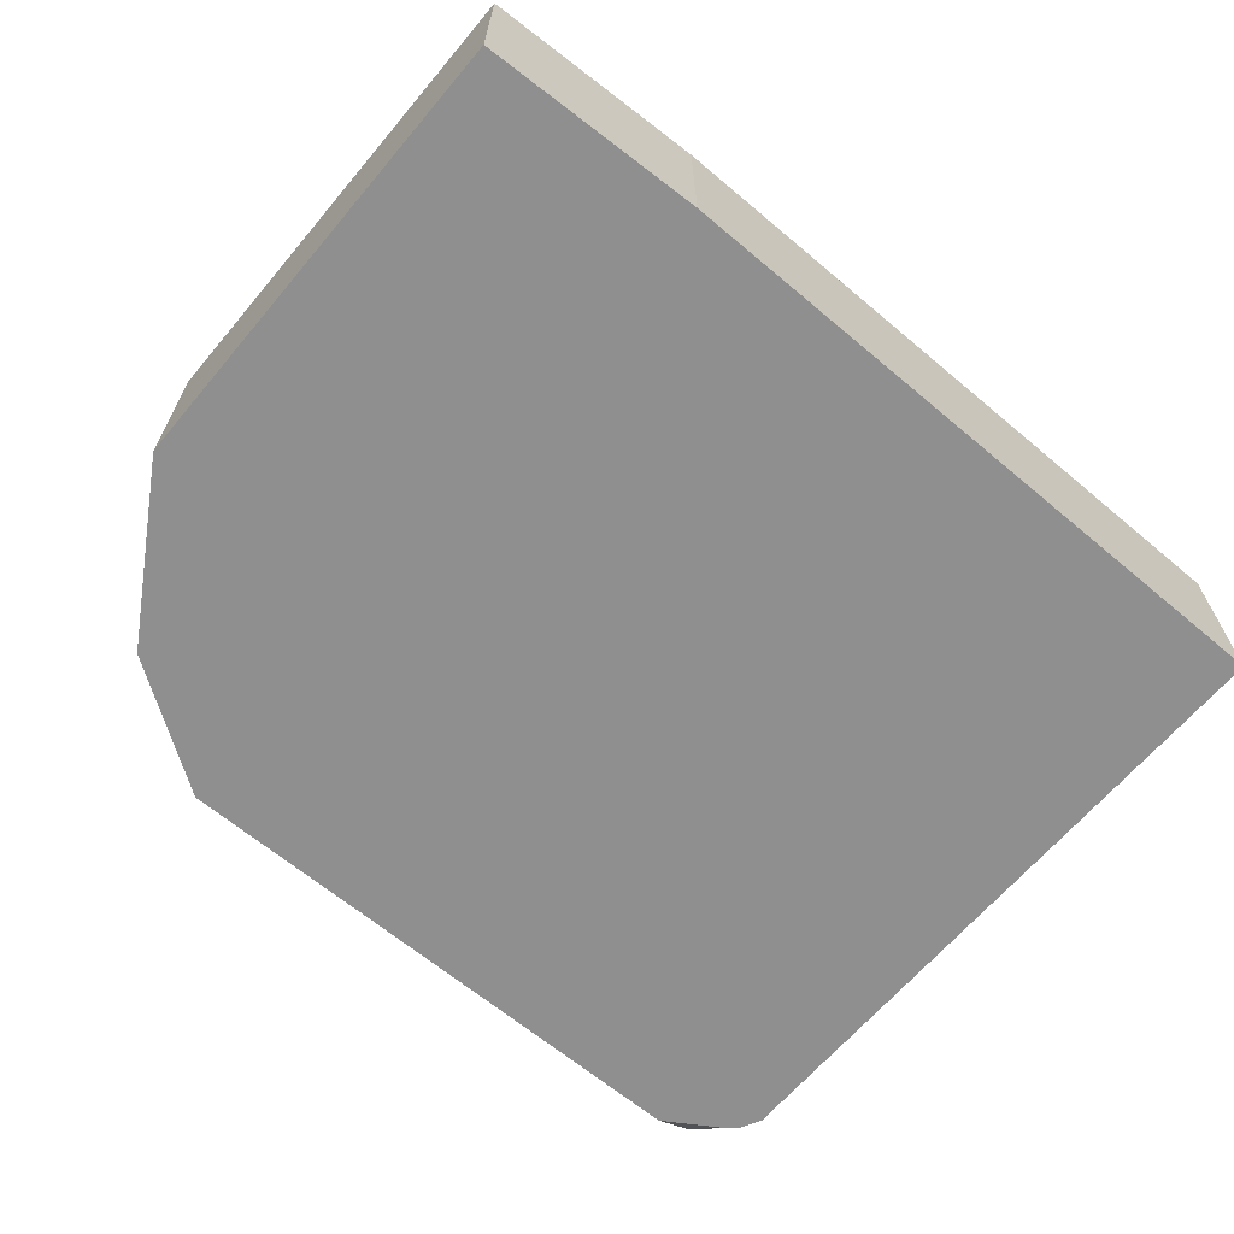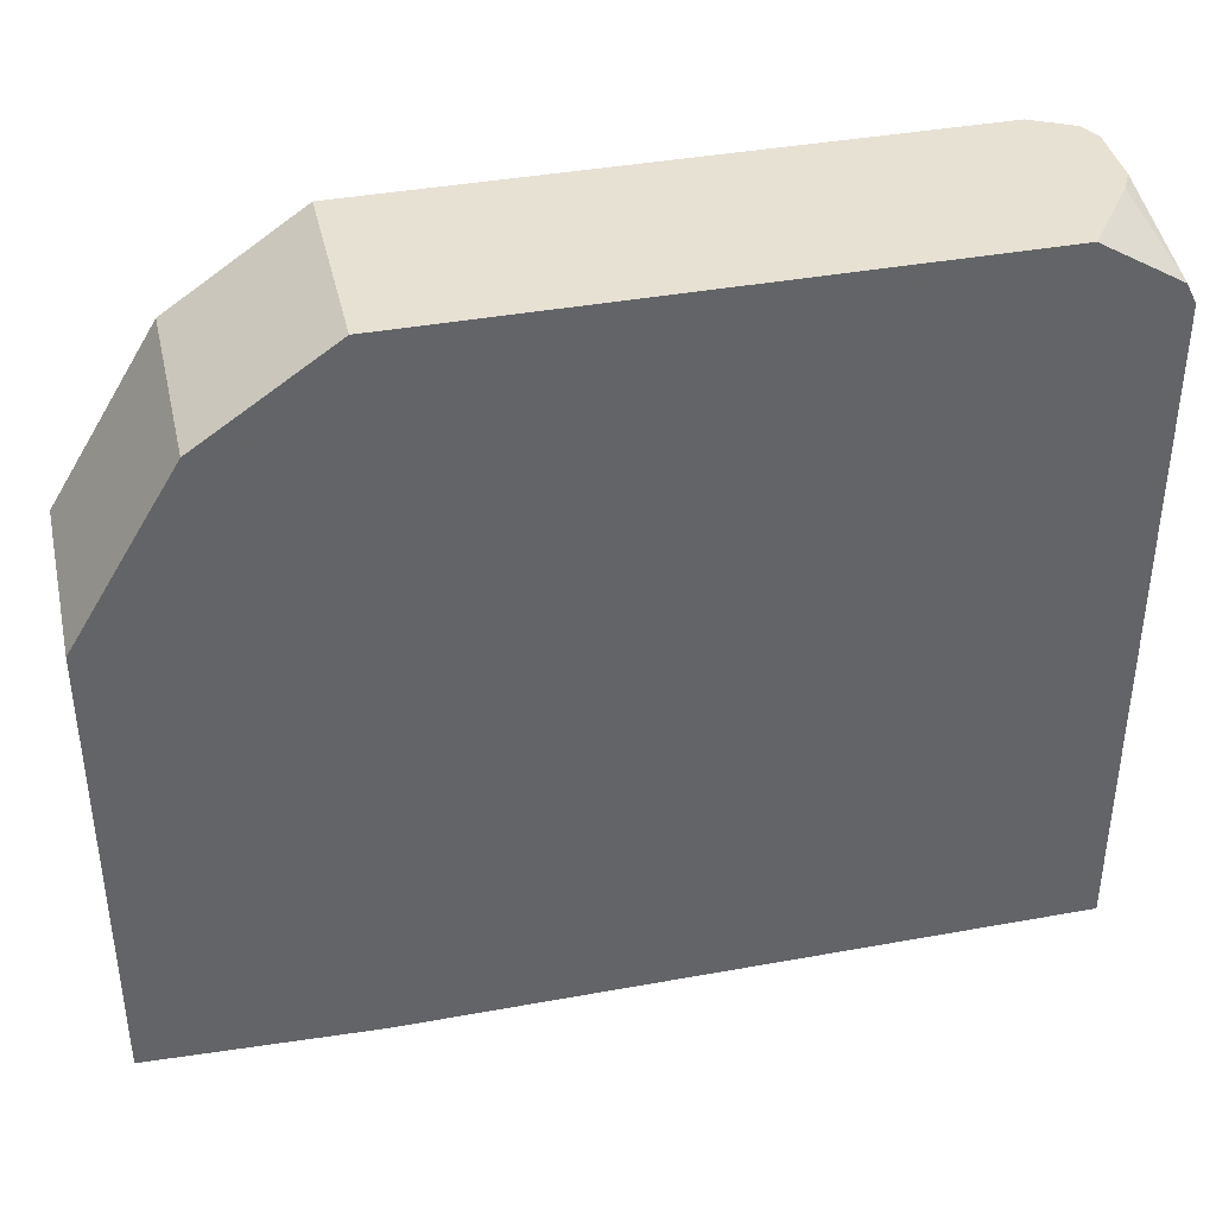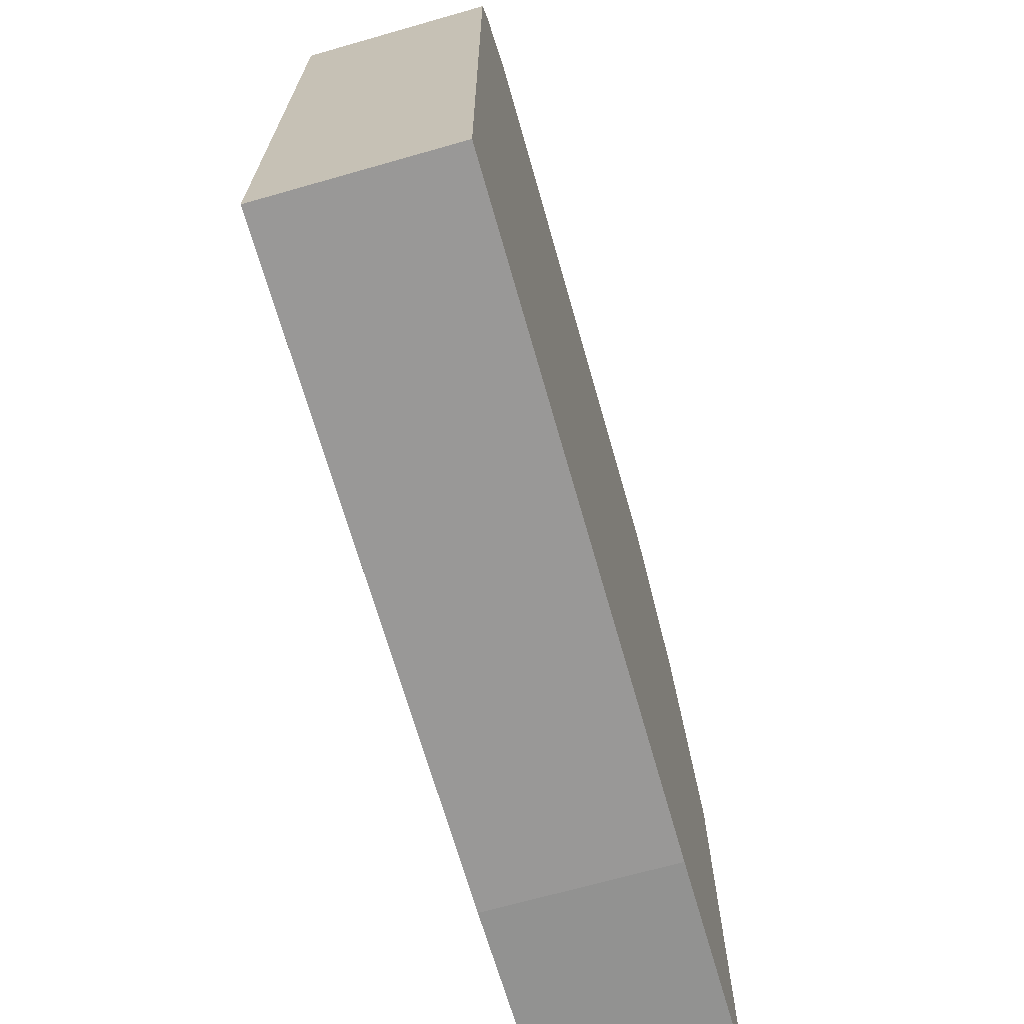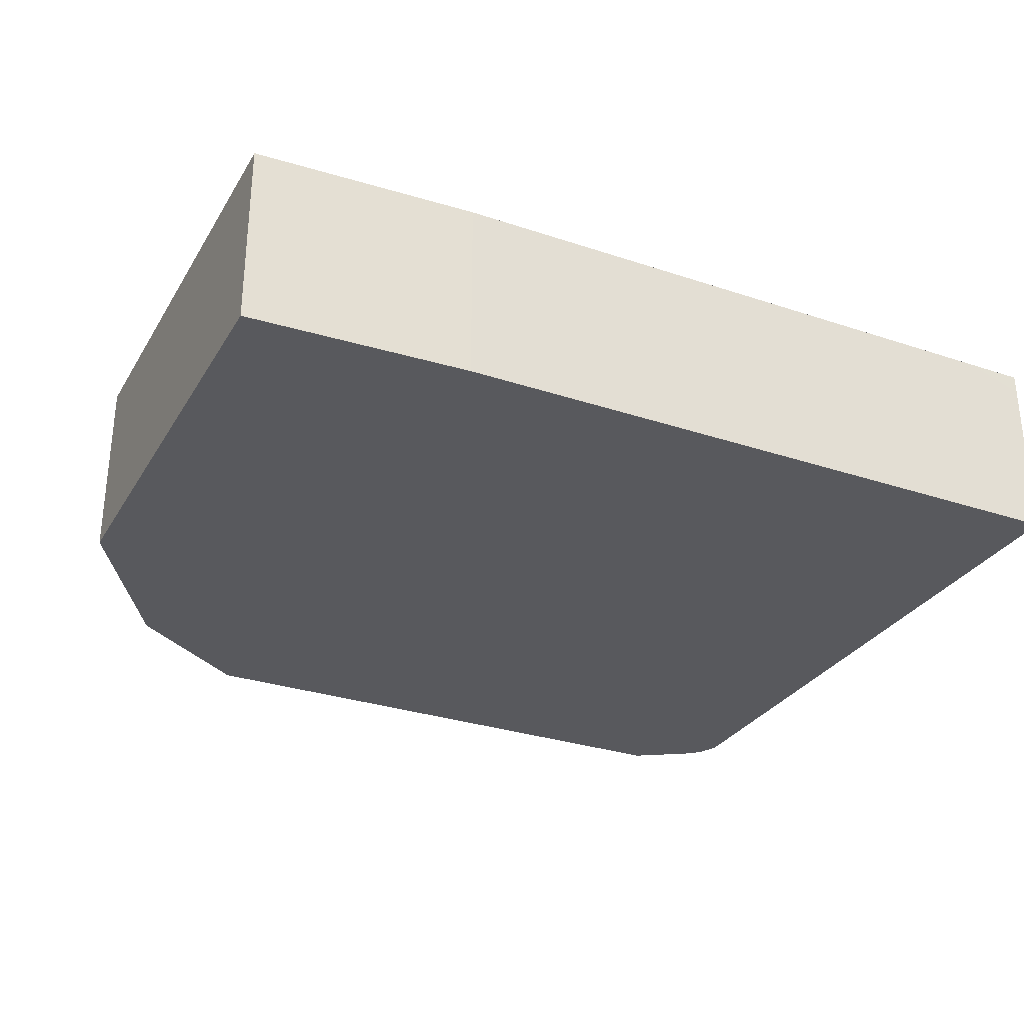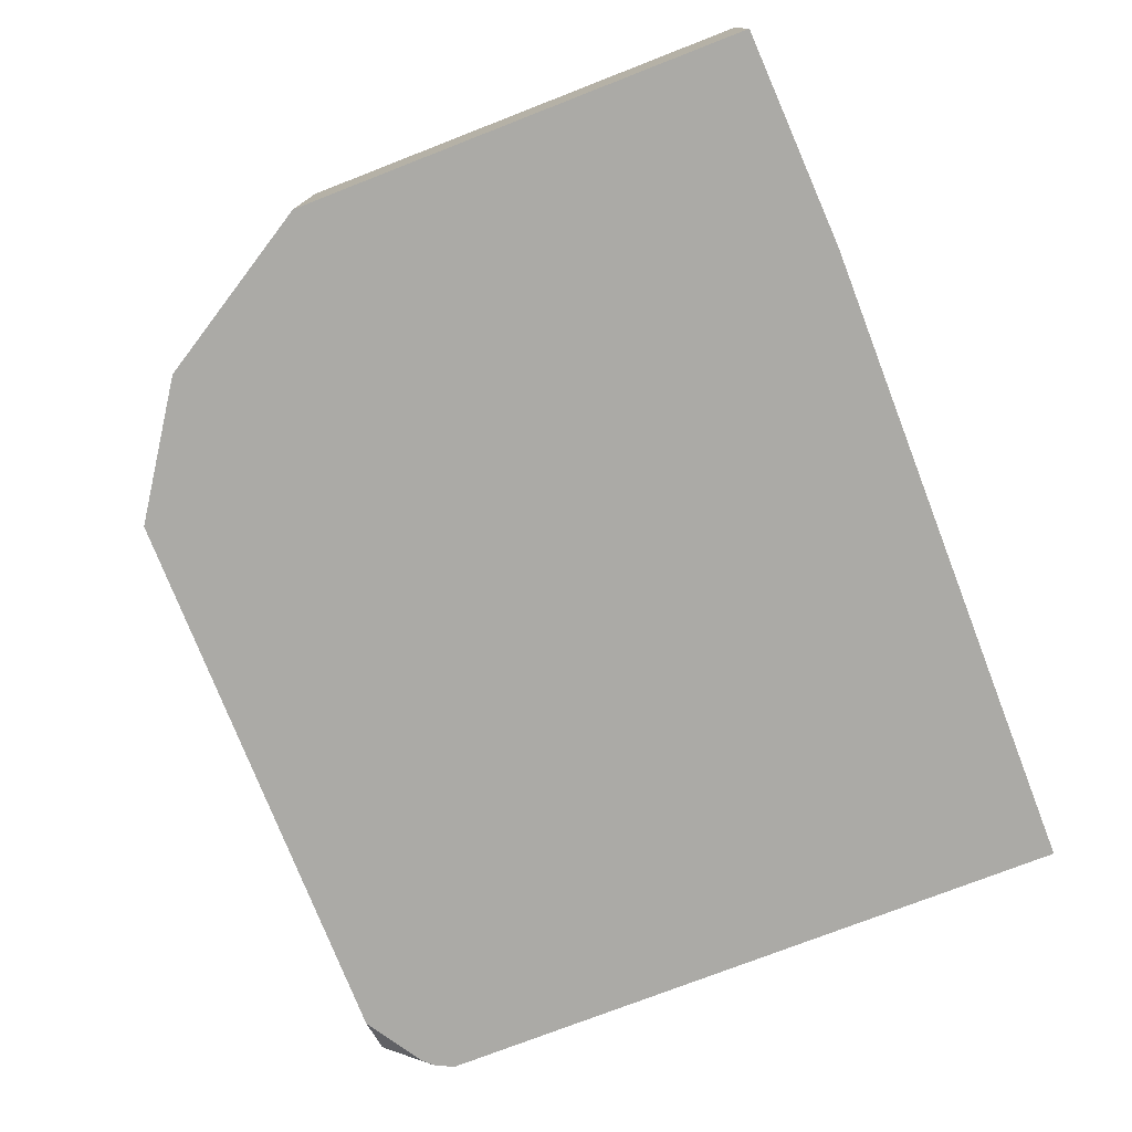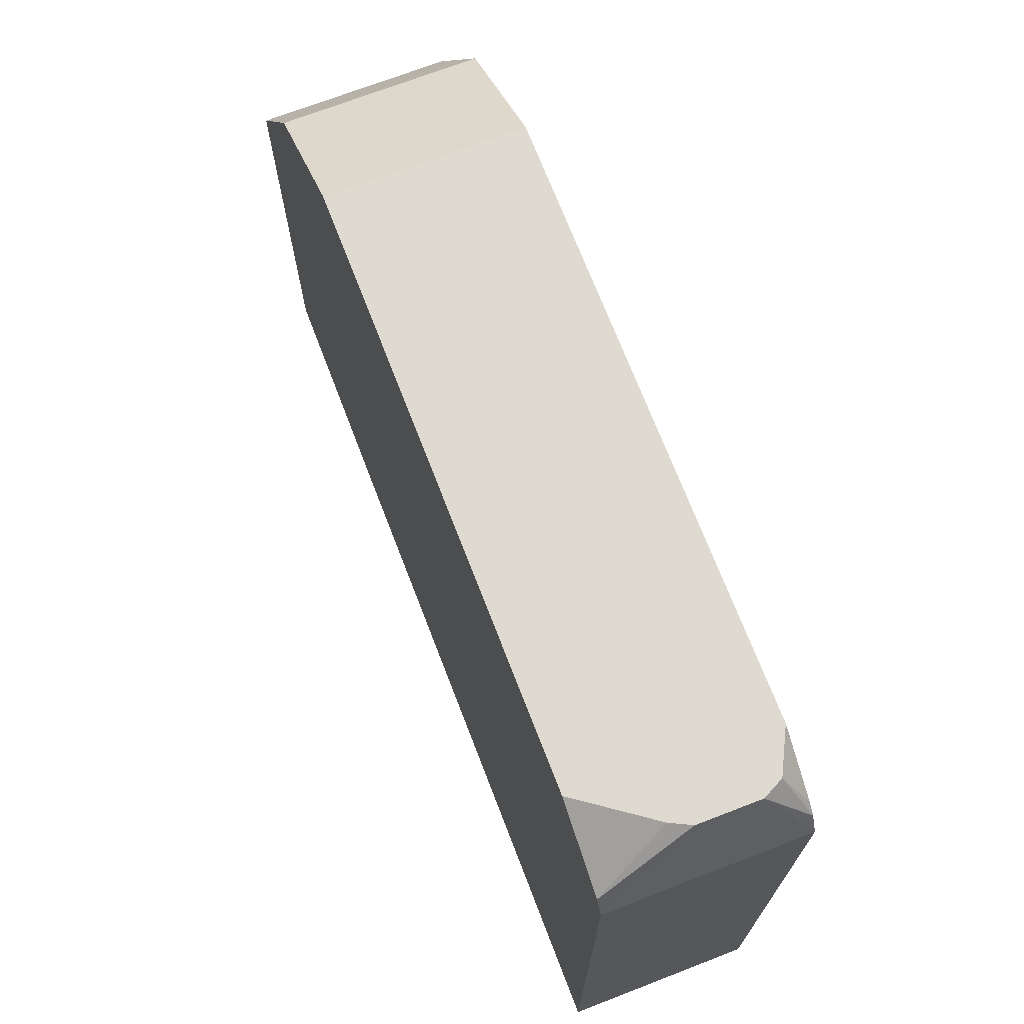
<metadata>
{"format":"obj","ext":"obj","renderer":"f3d","projection":"perspective","resolution":1024,"background":"white","views":[{"elev":-65.4,"azim":-40.2,"up":"+Z"},{"elev":39.4,"azim":-12.8,"up":"+Y"},{"elev":-68.7,"azim":105.9,"up":"+Y"},{"elev":-30.1,"azim":-25.9,"up":"+Z"},{"elev":-75.8,"azim":-68.8,"up":"+Z"},{"elev":70.9,"azim":68.9,"up":"+Y"}]}
</metadata>
<code>
v -0.005016 0.04057 0.5944
v -0.1193 0.04574 0.5944
v -0.005016 0.04057 0.4978
v 0.3051 0.04057 0.5944
v -0.1193 0.2833 0.5944
v -0.1193 0.04574 0.4978
v 0.3354 0.04057 0.4978
v 0.3354 0.04057 0.5844
v 0.3354 0.0406 0.5944
v -0.1193 0.2833 0.4978
v -0.06603 0.3709 0.5944
v 0.3354 0.3811 0.4978
v 0.3354 0.3811 0.5944
v -0.06603 0.3709 0.4978
v 1.297e-05 0.4157 0.5944
v 0.3302 0.3912 0.4978
v 0.3201 0.4157 0.5183
v 0.3201 0.4157 0.5488
v 0.3302 0.3912 0.5944
v 1.297e-05 0.4157 0.4978
v 0.2896 0.4157 0.5944
v 0.3253 0.3961 0.4978
v 0.315 0.4157 0.5081
v 0.315 0.4157 0.5589
v 0.2946 0.4157 0.4978
v 0.3221 0.3983 0.4978
f 12 17 18
f 12 16 17
f 11 20 14
f 5 14 10
f 7 9 8
f 7 13 9
f 7 12 13
f 12 18 13
f 11 15 20
f 13 18 19
f 15 25 20
f 15 24 18
f 15 18 17
f 15 17 23
f 15 23 25
f 16 22 23
f 16 23 17
f 18 24 19
f 19 24 21
f 22 26 23
f 5 11 14
f 15 21 24
f 4 8 9
f 23 26 25
f 3 16 12
f 3 12 7
f 1 2 6
f 1 3 7
f 1 7 8
f 1 8 4
f 1 4 9
f 1 9 13
f 1 13 19
f 1 19 21
f 1 21 15
f 1 15 11
f 1 6 3
f 1 5 2
f 1 11 5
f 3 22 16
f 3 25 26
f 3 20 25
f 3 26 22
f 3 10 14
f 3 6 10
f 2 10 6
f 2 5 10
f 3 14 20

</code>
